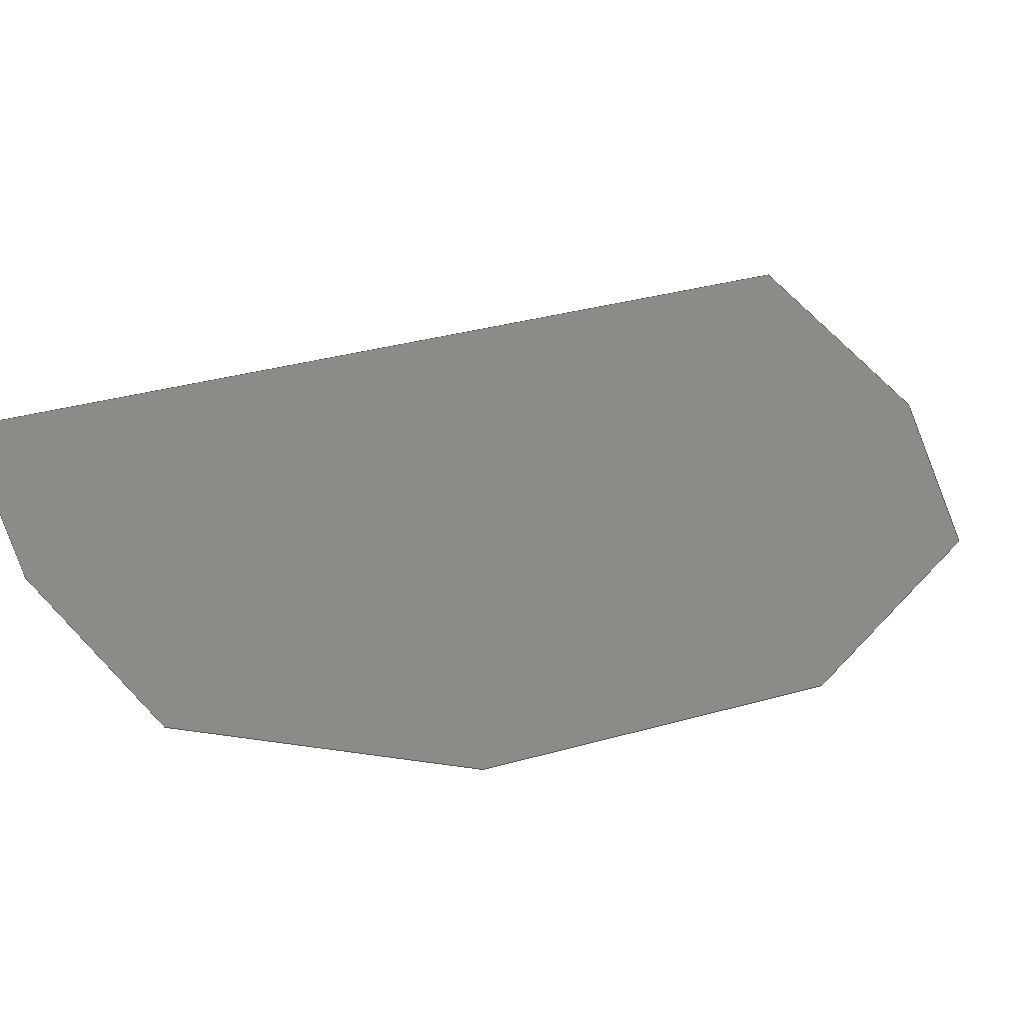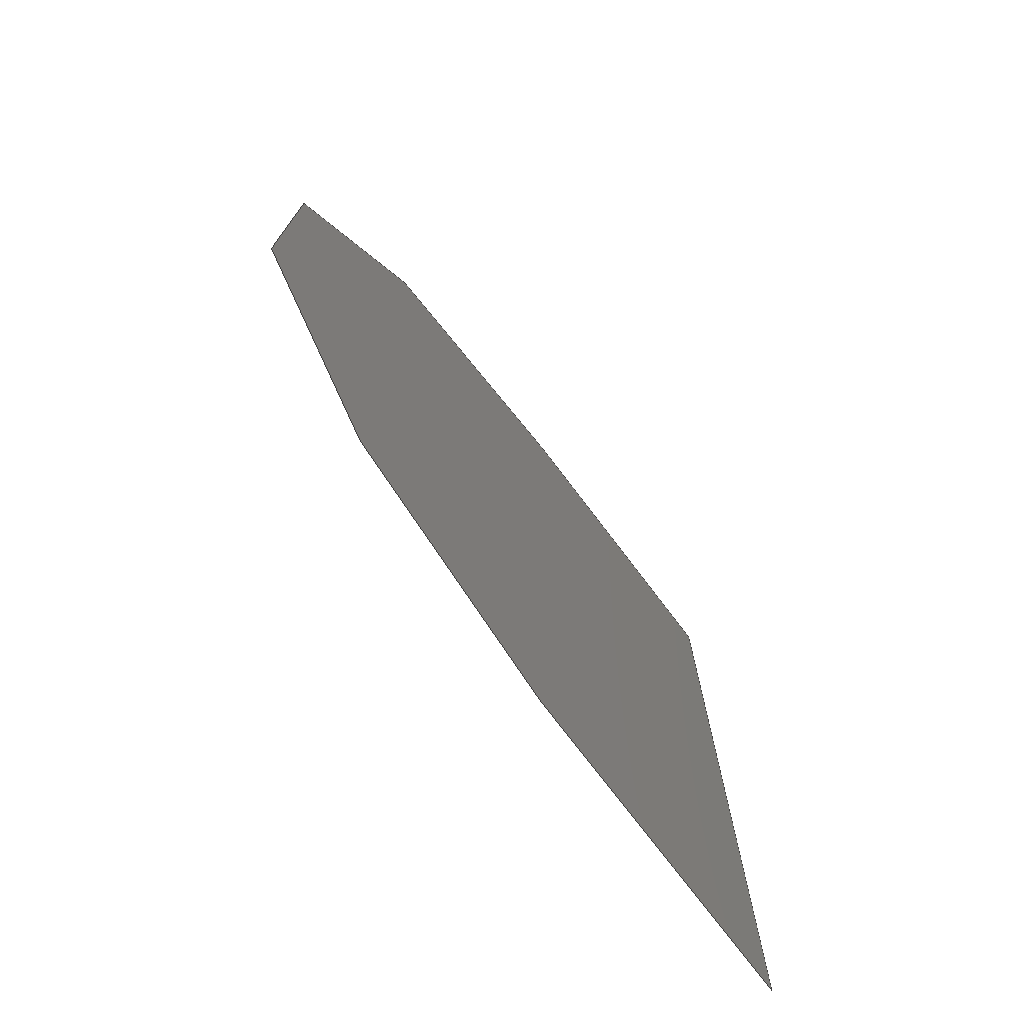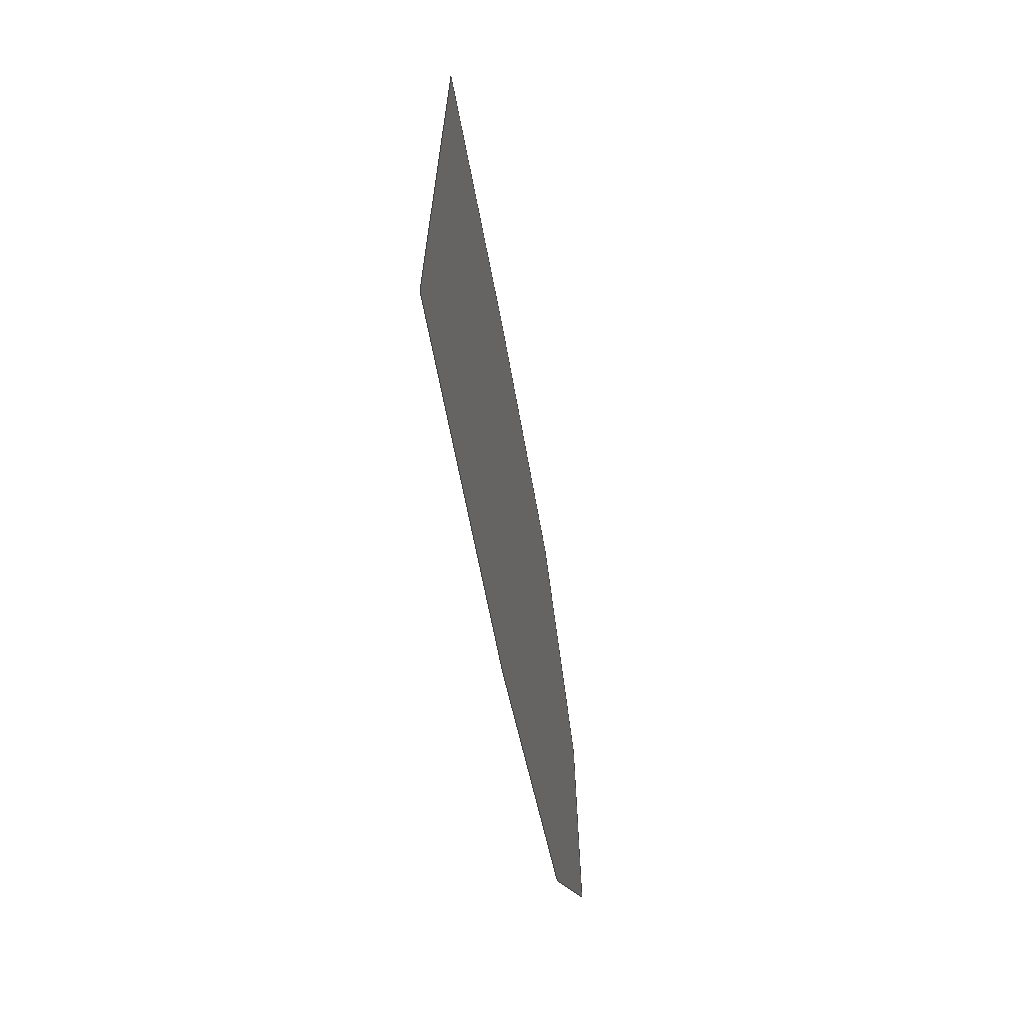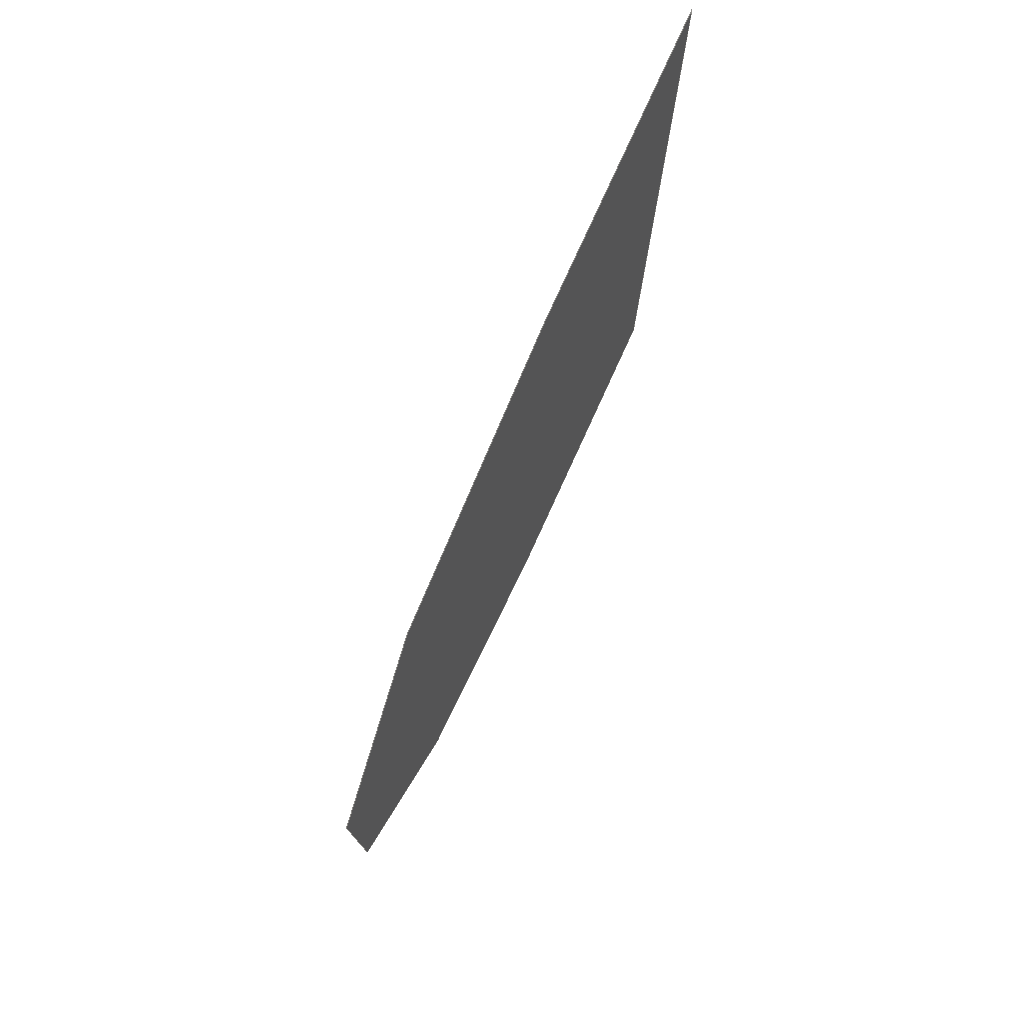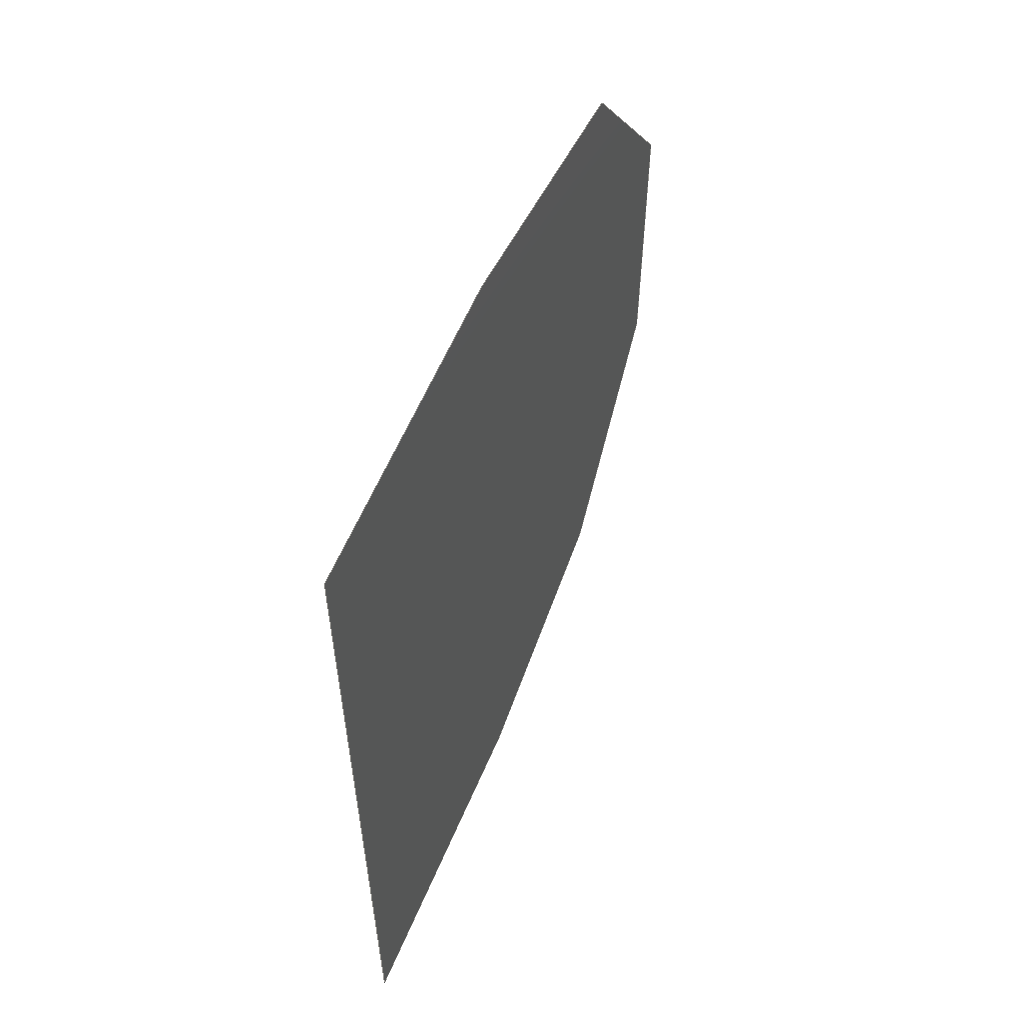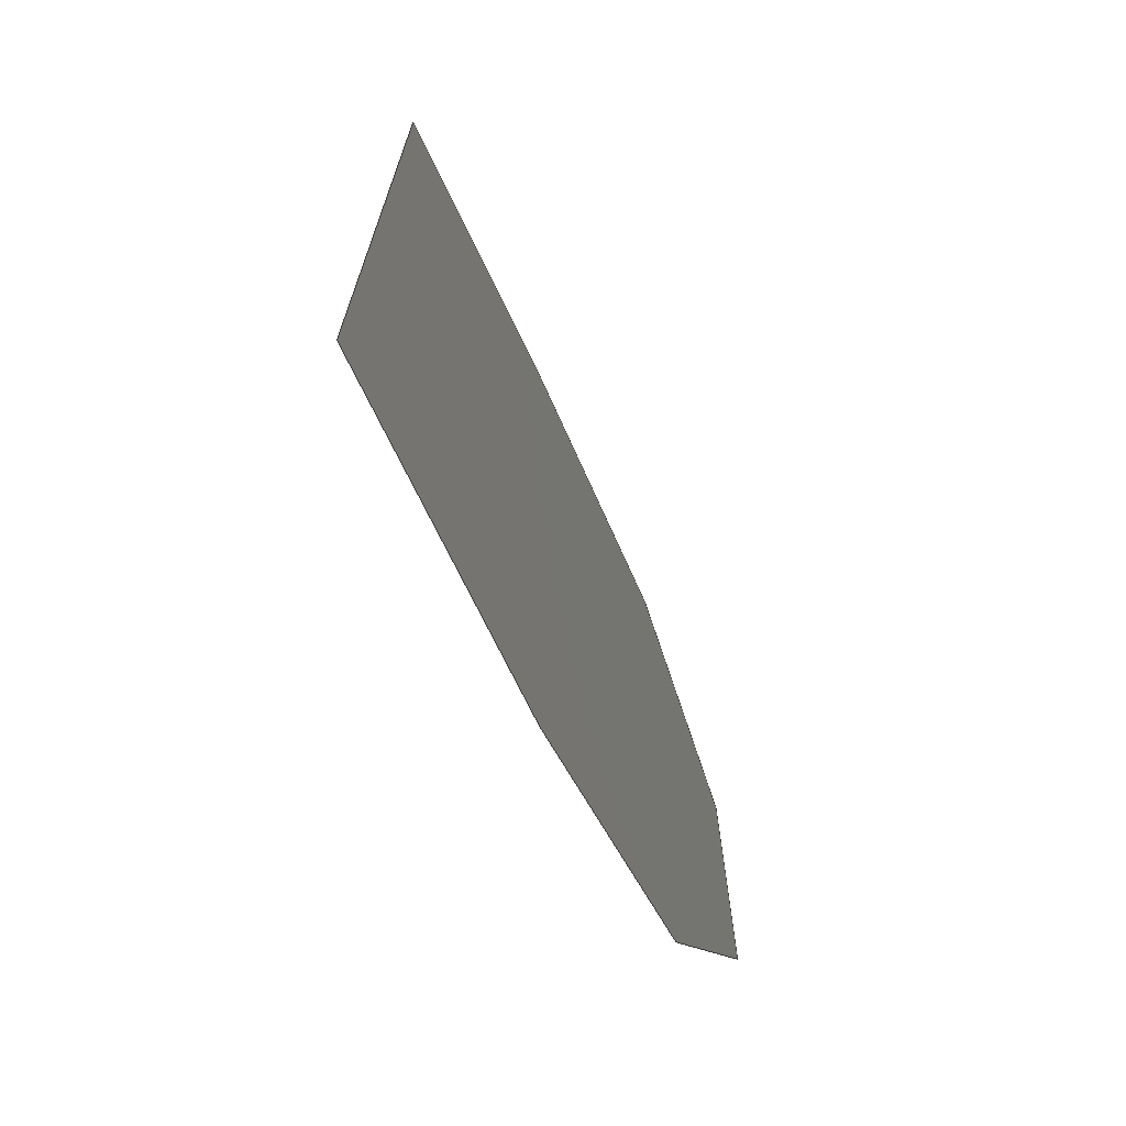
<metadata>
{"format":"step","ext":"stp","renderer":"f3d","projection":"perspective","resolution":1024,"background":"white","views":[{"elev":32.8,"azim":68.2,"up":"+Y"},{"elev":-74.6,"azim":127.1,"up":"+Z"},{"elev":-69.3,"azim":-78.9,"up":"+Z"},{"elev":78.0,"azim":114.5,"up":"+Z"},{"elev":59.9,"azim":-67.0,"up":"+Z"},{"elev":-70.8,"azim":-64.3,"up":"+Z"}]}
</metadata>
<code>
ISO-10303-21;
DATA;
#1 = APPLICATION_PROTOCOL_DEFINITION('international standard',
  'automotive_design',2000,#2);
#2 = APPLICATION_CONTEXT(
  'core data for automotive mechanical design processes');
#3 = SHAPE_DEFINITION_REPRESENTATION(#4,#10);
#4 = PRODUCT_DEFINITION_SHAPE('','',#5);
#5 = PRODUCT_DEFINITION('design','',#6,#9);
#6 = PRODUCT_DEFINITION_FORMATION('','',#7);
#7 = PRODUCT('Open CASCADE STEP translator 7.5 6',
  'Open CASCADE STEP translator 7.5 6','',(#8));
#8 = PRODUCT_CONTEXT('',#2,'mechanical');
#9 = PRODUCT_DEFINITION_CONTEXT('part definition',#2,'design');
#10 = MANIFOLD_SURFACE_SHAPE_REPRESENTATION('',(#11,#15),#169);
#11 = AXIS2_PLACEMENT_3D('',#12,#13,#14);
#12 = CARTESIAN_POINT('',(0,0,0));
#13 = DIRECTION('',(0,0,1));
#14 = DIRECTION('',(1,0,-0));
#15 = SHELL_BASED_SURFACE_MODEL('',(#16));
#16 = OPEN_SHELL('',(#17));
#17 = ADVANCED_FACE('',(#18),#32,.T.);
#18 = FACE_BOUND('',#19,.T.);
#19 = EDGE_LOOP('',(#20,#43,#59,#75,#91,#107,#123,#139,#155));
#20 = ORIENTED_EDGE('',*,*,#21,.T.);
#21 = EDGE_CURVE('',#22,#24,#26,.T.);
#22 = VERTEX_POINT('',#23);
#23 = CARTESIAN_POINT('',(-0.625,0,10.52));
#24 = VERTEX_POINT('',#25);
#25 = CARTESIAN_POINT('',(-0.625,0,-11.08));
#26 = SURFACE_CURVE('',#27,(#31),.PCURVE_S1);
#27 = LINE('',#28,#29);
#28 = CARTESIAN_POINT('',(-0.625,0,10.4));
#29 = VECTOR('',#30,1);
#30 = DIRECTION('',(0,0,-1));
#31 = PCURVE('',#32,#37);
#32 = PLANE('',#33);
#33 = AXIS2_PLACEMENT_3D('',#34,#35,#36);
#34 = CARTESIAN_POINT('',(6.582,0,-0.2139));
#35 = DIRECTION('',(-0,-1,-0));
#36 = DIRECTION('',(0,0,-1));
#37 = DEFINITIONAL_REPRESENTATION('',(#38),#42);
#38 = LINE('',#39,#40);
#39 = CARTESIAN_POINT('',(-10.61,-7.207));
#40 = VECTOR('',#41,1);
#41 = DIRECTION('',(1,0));
#42 = ( GEOMETRIC_REPRESENTATION_CONTEXT(2)
PARAMETRIC_REPRESENTATION_CONTEXT() REPRESENTATION_CONTEXT('2D SPACE',''
  ) );
#43 = ORIENTED_EDGE('',*,*,#44,.T.);
#44 = EDGE_CURVE('',#24,#45,#47,.T.);
#45 = VERTEX_POINT('',#46);
#46 = CARTESIAN_POINT('',(6.865,0,-11.08));
#47 = SURFACE_CURVE('',#48,(#52),.PCURVE_S1);
#48 = LINE('',#49,#50);
#49 = CARTESIAN_POINT('',(-0.5,0,-11.08));
#50 = VECTOR('',#51,1);
#51 = DIRECTION('',(1,0,0));
#52 = PCURVE('',#32,#53);
#53 = DEFINITIONAL_REPRESENTATION('',(#54),#58);
#54 = LINE('',#55,#56);
#55 = CARTESIAN_POINT('',(10.86,-7.082));
#56 = VECTOR('',#57,1);
#57 = DIRECTION('',(0,1));
#58 = ( GEOMETRIC_REPRESENTATION_CONTEXT(2)
PARAMETRIC_REPRESENTATION_CONTEXT() REPRESENTATION_CONTEXT('2D SPACE',''
  ) );
#59 = ORIENTED_EDGE('',*,*,#60,.T.);
#60 = EDGE_CURVE('',#45,#61,#63,.T.);
#61 = VERTEX_POINT('',#62);
#62 = CARTESIAN_POINT('',(12.56,0,-9.076));
#63 = SURFACE_CURVE('',#64,(#68),.PCURVE_S1);
#64 = LINE('',#65,#66);
#65 = CARTESIAN_POINT('',(6.885,0,-11.07));
#66 = VECTOR('',#67,1);
#67 = DIRECTION('',(0.9435,0,0.3314));
#68 = PCURVE('',#32,#69);
#69 = DEFINITIONAL_REPRESENTATION('',(#70),#74);
#70 = LINE('',#71,#72);
#71 = CARTESIAN_POINT('',(10.86,0.3031));
#72 = VECTOR('',#73,1);
#73 = DIRECTION('',(-0.3314,0.9435));
#74 = ( GEOMETRIC_REPRESENTATION_CONTEXT(2)
PARAMETRIC_REPRESENTATION_CONTEXT() REPRESENTATION_CONTEXT('2D SPACE',''
  ) );
#75 = ORIENTED_EDGE('',*,*,#76,.T.);
#76 = EDGE_CURVE('',#61,#77,#79,.T.);
#77 = VERTEX_POINT('',#78);
#78 = CARTESIAN_POINT('',(16.15,0,-3.711));
#79 = SURFACE_CURVE('',#80,(#84),.PCURVE_S1);
#80 = LINE('',#81,#82);
#81 = CARTESIAN_POINT('',(12.58,0,-9.042));
#82 = VECTOR('',#83,1);
#83 = DIRECTION('',(0.5557,0,0.8314));
#84 = PCURVE('',#32,#85);
#85 = DEFINITIONAL_REPRESENTATION('',(#86),#90);
#86 = LINE('',#87,#88);
#87 = CARTESIAN_POINT('',(8.828,6.003));
#88 = VECTOR('',#89,1);
#89 = DIRECTION('',(-0.8314,0.5557));
#90 = ( GEOMETRIC_REPRESENTATION_CONTEXT(2)
PARAMETRIC_REPRESENTATION_CONTEXT() REPRESENTATION_CONTEXT('2D SPACE',''
  ) );
#91 = ORIENTED_EDGE('',*,*,#92,.T.);
#92 = EDGE_CURVE('',#77,#93,#95,.T.);
#93 = VERTEX_POINT('',#94);
#94 = CARTESIAN_POINT('',(16.15,0,-2.725));
#95 = SURFACE_CURVE('',#96,(#100),.PCURVE_S1);
#96 = LINE('',#97,#98);
#97 = CARTESIAN_POINT('',(16.15,0,-3.673));
#98 = VECTOR('',#99,1);
#99 = DIRECTION('',(0,0,1));
#100 = PCURVE('',#32,#101);
#101 = DEFINITIONAL_REPRESENTATION('',(#102),#106);
#102 = LINE('',#103,#104);
#103 = CARTESIAN_POINT('',(3.459,9.566));
#104 = VECTOR('',#105,1);
#105 = DIRECTION('',(-1,0));
#106 = ( GEOMETRIC_REPRESENTATION_CONTEXT(2)
PARAMETRIC_REPRESENTATION_CONTEXT() REPRESENTATION_CONTEXT('2D SPACE',''
  ) );
#107 = ORIENTED_EDGE('',*,*,#108,.T.);
#108 = EDGE_CURVE('',#93,#109,#111,.T.);
#109 = VERTEX_POINT('',#110);
#110 = CARTESIAN_POINT('',(16.1,0,3.663));
#111 = SURFACE_CURVE('',#112,(#116),.PCURVE_S1);
#112 = LINE('',#113,#114);
#113 = CARTESIAN_POINT('',(16.15,0,-2.724));
#114 = VECTOR('',#115,1);
#115 = DIRECTION('',(-0.007451,-0,1));
#116 = PCURVE('',#32,#117);
#117 = DEFINITIONAL_REPRESENTATION('',(#118),#122);
#118 = LINE('',#119,#120);
#119 = CARTESIAN_POINT('',(2.51,9.566));
#120 = VECTOR('',#121,1);
#121 = DIRECTION('',(-1,-0.007451));
#122 = ( GEOMETRIC_REPRESENTATION_CONTEXT(2)
PARAMETRIC_REPRESENTATION_CONTEXT() REPRESENTATION_CONTEXT('2D SPACE',''
  ) );
#123 = ORIENTED_EDGE('',*,*,#124,.T.);
#124 = EDGE_CURVE('',#109,#125,#127,.T.);
#125 = VERTEX_POINT('',#126);
#126 = CARTESIAN_POINT('',(12.52,0,9.049));
#127 = SURFACE_CURVE('',#128,(#132),.PCURVE_S1);
#128 = LINE('',#129,#130);
#129 = CARTESIAN_POINT('',(16.08,0,3.694));
#130 = VECTOR('',#131,1);
#131 = DIRECTION('',(-0.5532,-0,0.833));
#132 = PCURVE('',#32,#133);
#133 = DEFINITIONAL_REPRESENTATION('',(#134),#138);
#134 = LINE('',#135,#136);
#135 = CARTESIAN_POINT('',(-3.908,9.498));
#136 = VECTOR('',#137,1);
#137 = DIRECTION('',(-0.833,-0.5532));
#138 = ( GEOMETRIC_REPRESENTATION_CONTEXT(2)
PARAMETRIC_REPRESENTATION_CONTEXT() REPRESENTATION_CONTEXT('2D SPACE',''
  ) );
#139 = ORIENTED_EDGE('',*,*,#140,.T.);
#140 = EDGE_CURVE('',#125,#141,#143,.T.);
#141 = VERTEX_POINT('',#142);
#142 = CARTESIAN_POINT('',(6.304,0,10.52));
#143 = SURFACE_CURVE('',#144,(#148),.PCURVE_S1);
#144 = LINE('',#145,#146);
#145 = CARTESIAN_POINT('',(12.48,0,9.06));
#146 = VECTOR('',#147,1);
#147 = DIRECTION('',(-0.9731,-0,0.2305));
#148 = PCURVE('',#32,#149);
#149 = DEFINITIONAL_REPRESENTATION('',(#150),#154);
#150 = LINE('',#151,#152);
#151 = CARTESIAN_POINT('',(-9.274,5.894));
#152 = VECTOR('',#153,1);
#153 = DIRECTION('',(-0.2305,-0.9731));
#154 = ( GEOMETRIC_REPRESENTATION_CONTEXT(2)
PARAMETRIC_REPRESENTATION_CONTEXT() REPRESENTATION_CONTEXT('2D SPACE',''
  ) );
#155 = ORIENTED_EDGE('',*,*,#156,.T.);
#156 = EDGE_CURVE('',#141,#22,#157,.T.);
#157 = SURFACE_CURVE('',#158,(#162),.PCURVE_S1);
#158 = LINE('',#159,#160);
#159 = CARTESIAN_POINT('',(6.289,0,10.52));
#160 = VECTOR('',#161,1);
#161 = DIRECTION('',(-1,-0,0));
#162 = PCURVE('',#32,#163);
#163 = DEFINITIONAL_REPRESENTATION('',(#164),#168);
#164 = LINE('',#165,#166);
#165 = CARTESIAN_POINT('',(-10.74,-0.2928));
#166 = VECTOR('',#167,1);
#167 = DIRECTION('',(0,-1));
#168 = ( GEOMETRIC_REPRESENTATION_CONTEXT(2)
PARAMETRIC_REPRESENTATION_CONTEXT() REPRESENTATION_CONTEXT('2D SPACE',''
  ) );
#169 = ( GEOMETRIC_REPRESENTATION_CONTEXT(3)
GLOBAL_UNCERTAINTY_ASSIGNED_CONTEXT((#173)) GLOBAL_UNIT_ASSIGNED_CONTEXT
((#170,#171,#172)) REPRESENTATION_CONTEXT('Context #1',
  '3D Context with UNIT and UNCERTAINTY') );
#170 = ( LENGTH_UNIT() NAMED_UNIT(*) SI_UNIT(.MILLI.,.METRE.) );
#171 = ( NAMED_UNIT(*) PLANE_ANGLE_UNIT() SI_UNIT($,.RADIAN.) );
#172 = ( NAMED_UNIT(*) SI_UNIT($,.STERADIAN.) SOLID_ANGLE_UNIT() );
#173 = UNCERTAINTY_MEASURE_WITH_UNIT(LENGTH_MEASURE(1e-07),#170,
  'distance_accuracy_value','confusion accuracy');
#174 = PRODUCT_RELATED_PRODUCT_CATEGORY('part',$,(#7));
ENDSEC;
END-ISO-10303-21;

</code>
